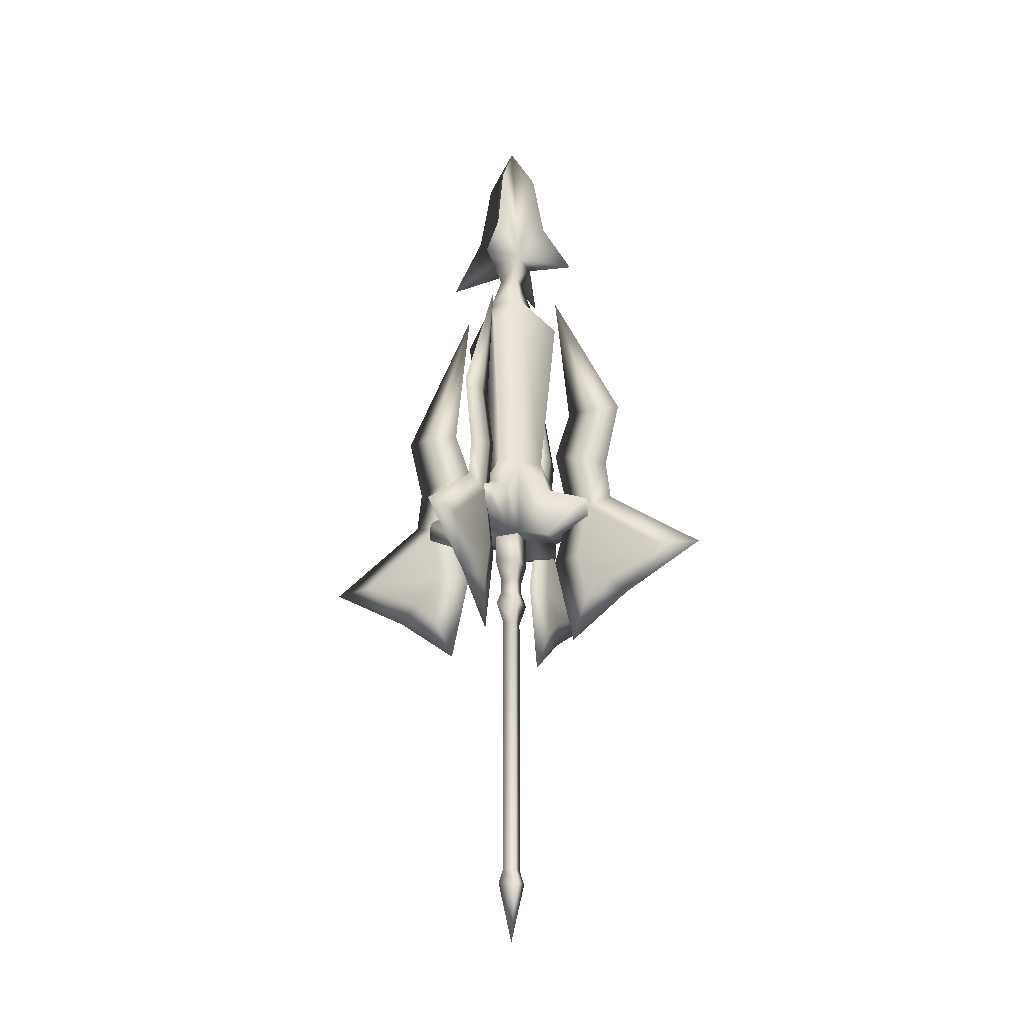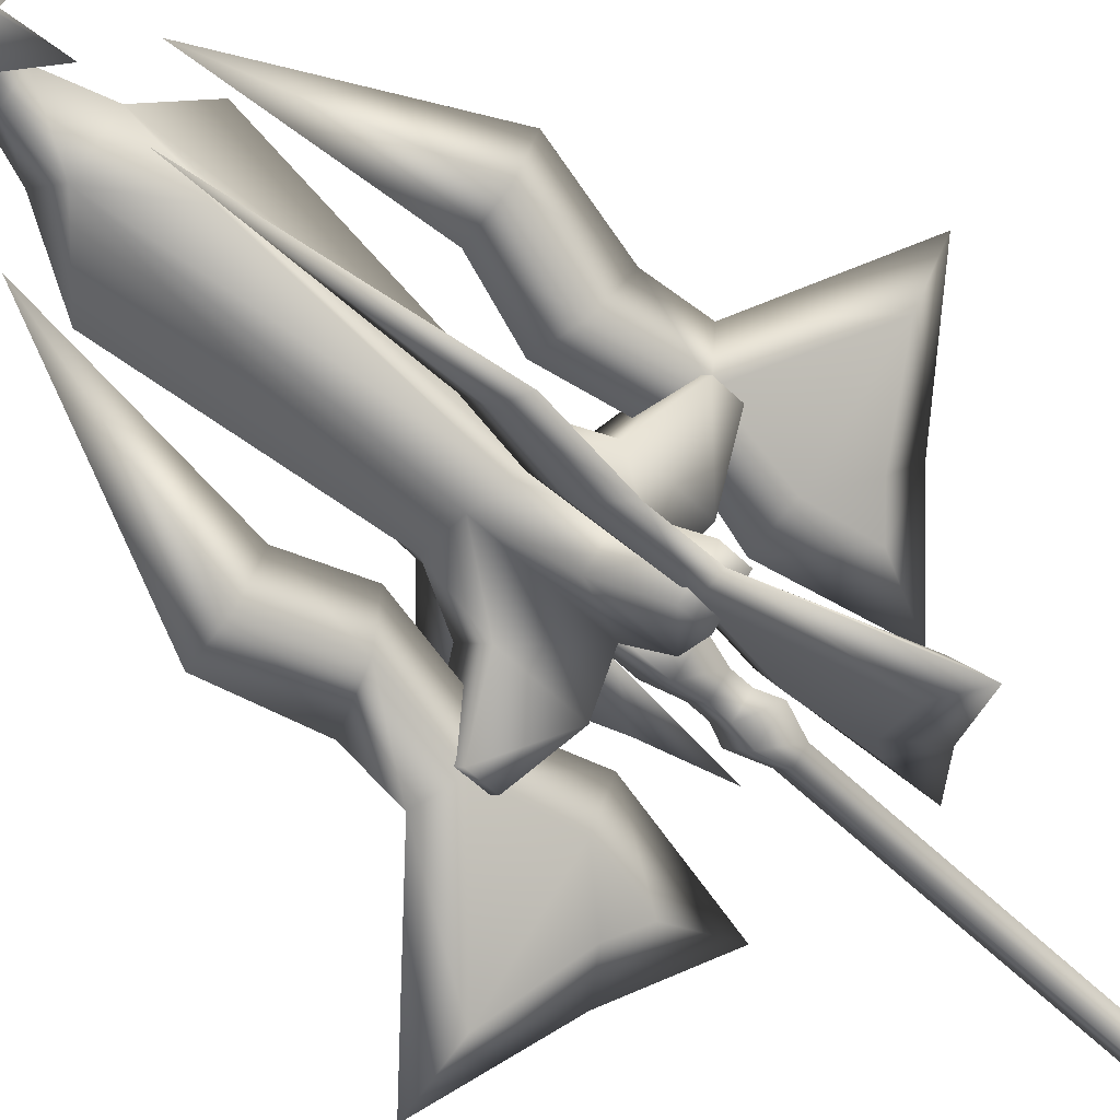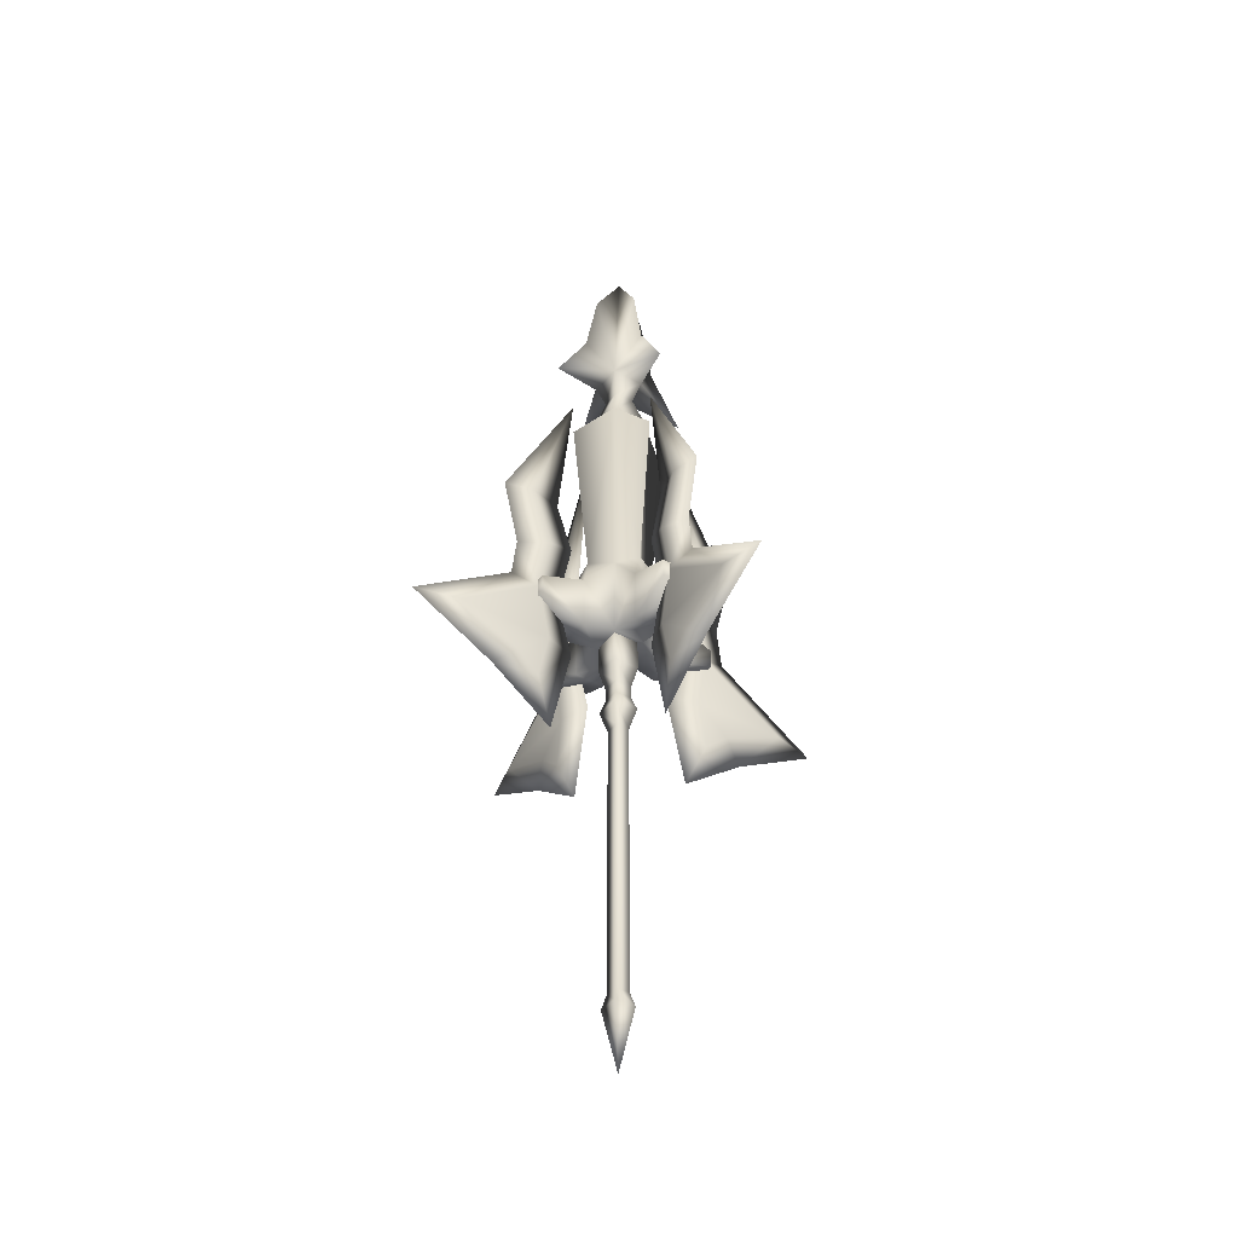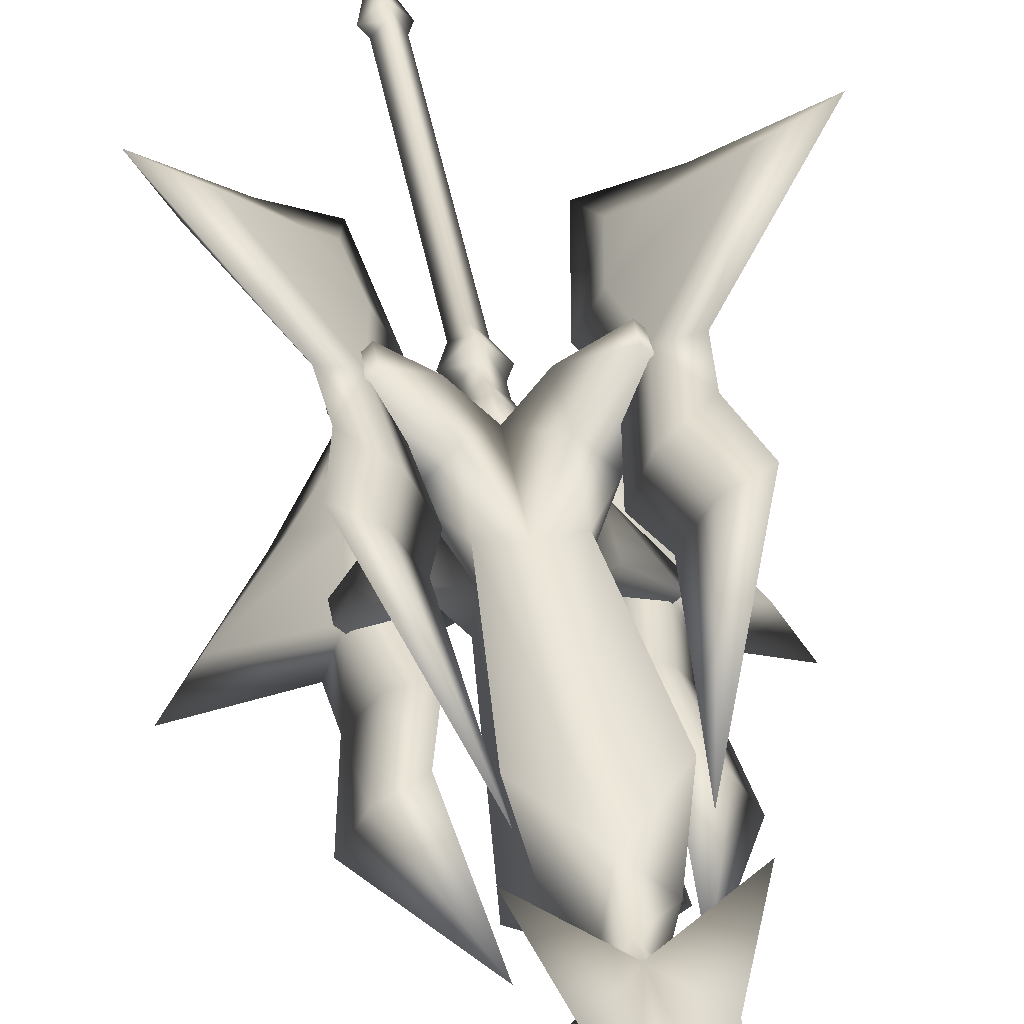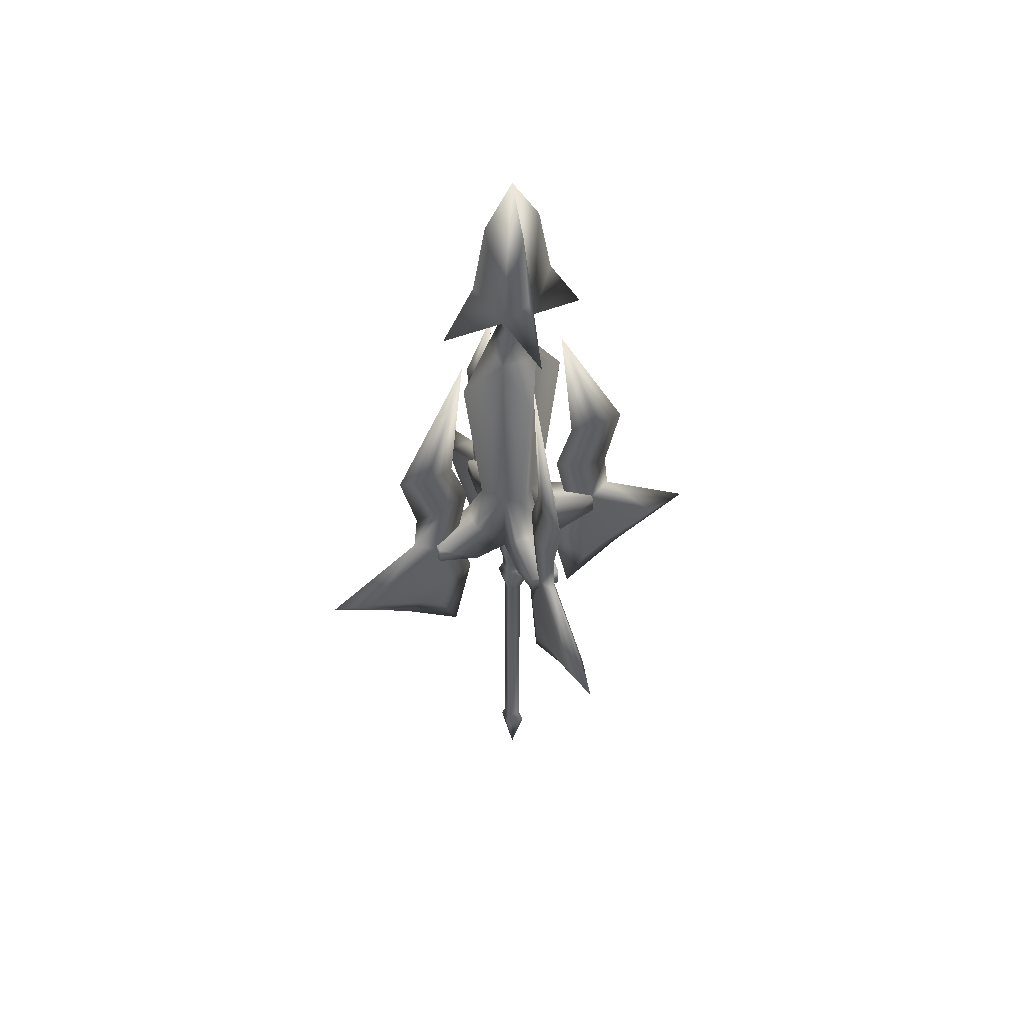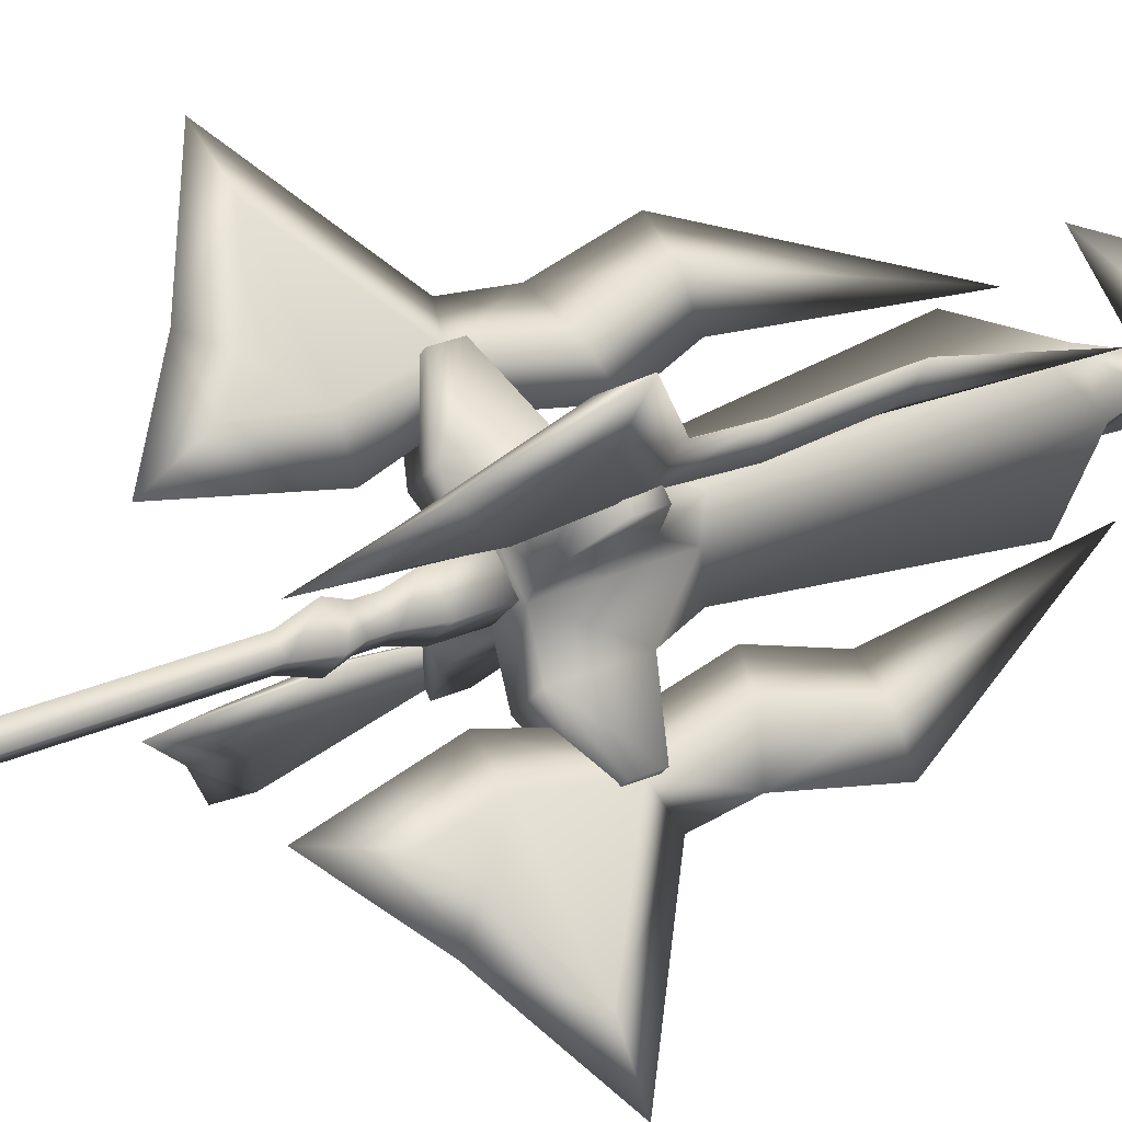
<metadata>
{"format":"obj","ext":"obj","renderer":"f3d","projection":"perspective","resolution":1024,"background":"white","views":[{"elev":-23.4,"azim":-22.0,"up":"+Y"},{"elev":-54.3,"azim":-136.3,"up":"+Z"},{"elev":-41.6,"azim":-79.0,"up":"+Y"},{"elev":36.0,"azim":171.3,"up":"+Z"},{"elev":50.7,"azim":-158.1,"up":"+Y"},{"elev":25.9,"azim":54.0,"up":"+Z"}]}
</metadata>
<code>
o MDL_w22ln06_bod00.001
v 0 0.5303 0.0666
v 0 0.5303 -0.0666
v -0.0666 0.5303 0
v 0.0666 0.5303 0
v -0.0353 -0.3497 -0
v -0.0353 0.15 0
v 0 -0.3497 0.0353
v 0 0.15 -0.0353
v 0 0.15 0.0353
v 0.0353 -0.35 -0
v 0 -0.35 -0.0353
v 0.0353 0.15 0
v 0.0353 -0.85 -0
v 0.0525 -0.9 -0
v 0 -0.85 0.0353
v 0 -0.9 -0.0525
v 0 -0.9 0.0525
v 0 -1.12 -0
v -0.0525 -0.9 -0
v 0 -0.85 -0.0353
v -0.0353 -0.85 -0
v -0.0641 0.23 0
v 0 0.23 -0.0641
v 0 0.23 0.0641
v -0.0441 0.28 0
v 0 0.28 0.0441
v 0.0641 0.23 0
v 0 0.28 -0.0437
v 0.0437 0.28 0
v -0.0441 0.33 0
v 0 0.33 -0.0437
v 0 0.33 0.0441
v 0.0437 0.33 0
v -0.0666 0.4069 0
v 0 0.4069 -0.0666
v 0 0.4069 0.0666
v 0.0666 0.4069 0
f 1 2 3
f 2 1 4
f 5 7 6
f 6 8 5
f 9 6 7
f 7 10 9
f 11 5 8
f 8 12 11
f 10 11 12
f 12 9 10
f 13 15 14
f 14 16 13
f 17 14 15
f 14 17 18
f 19 18 17
f 20 13 16
f 16 19 20
f 21 20 19
f 19 17 21
f 21 17 15
f 14 18 16
f 18 19 16
f 6 9 22
f 22 23 6
f 24 22 9
f 22 24 25
f 26 25 24
f 8 6 23
f 23 27 8
f 12 8 27
f 27 24 12
f 12 24 9
f 23 22 28
f 28 29 23
f 28 22 25
f 27 23 29
f 29 26 27
f 27 26 24
f 25 26 30
f 30 31 25
f 32 30 26
f 26 29 32
f 28 25 31
f 31 33 28
f 29 28 33
f 33 32 29
f 30 32 34
f 34 35 30
f 36 34 32
f 32 33 36
f 31 30 35
f 35 37 31
f 33 31 37
f 37 36 33
f 34 36 3
f 3 2 34
f 1 3 36
f 36 37 1
f 35 34 2
f 2 4 35
f 37 35 4
f 4 1 37
f 20 21 11
f 11 10 20
f 5 11 21
f 21 15 5
f 7 5 15
f 15 13 7
f 10 7 13
f 13 20 10
o MDL_w22ln06_bod01.001
v 0.0012 0.8304 0.0819
v 0.0887 0.6854 0.1694
v 0.0938 0.8304 0.0944
v 0.0012 0.5198 0.085
v -0.0856 0.6854 0.1694
v 0.0012 1.594 0.0988
v 0.1425 1.449 0.1425
v -0.0906 0.8304 0.0944
v 0.1688 0.6854 0.0894
v 0.0819 0.8304 0.0019
v 0.085 0.5198 0.0019
v 0.1688 0.4898 0.0887
v 0.0981 1.594 0.0019
v 0.0938 0.8304 -0.0906
v 0.1425 1.449 -0.1388
v 0.0012 1.594 -0.0944
v 0.2862 0.621 0.2062
v 0.2056 0.621 0.2862
v 0.2862 0.551 0.2062
v 0.2056 0.551 0.2862
v 0.0887 0.4898 0.1688
v 0.1444 1.578 0.145
v 0.185 1.034 0.1856
v 0.2456 1.034 0.2825
v 0.2819 1.034 0.2456
v 0.2962 0.7848 0.2969
v 0.1937 0.8204 0.2319
v 0.3381 1.034 0.3381
v 0.1412 0.8554 0.1419
v 0.2225 0.596 0.2644
v 0.19 0.3829 0.2406
v 0.1363 0.3829 0.1369
v 0.2169 0.2123 0.2587
v 0.1781 0.5941 0.1787
v 0.565 0.3829 0.565
v 0.4263 0.3829 0.4812
v 0.3088 0.6335 0.3088
v 0.35 0.2141 0.3506
v 0.2688 0.2785 0.3219
v 0.0019 0.5198 -0.0812
v -0.0812 0.5198 0.0019
v 0.0012 2.4 0.0019
v -0.0706 2.228 0.0744
v 0.0012 1.812 0.0875
v -0.0838 1.812 0.0019
v -0.105 1.964 0.1081
v -0.1906 1.748 0.1944
v 0.0525 1.724 0.0019
v 0.0012 1.724 0.0531
v 0.0869 1.812 0.0019
v -0.0494 1.724 0.0019
v -0.095 1.594 0.0019
v 0.0012 1.724 -0.0487
v 0.0012 1.812 -0.0837
v 0.1887 0.0441 0.1887
v 0.2319 0.8204 0.1937
v 0.2644 0.596 0.2225
v 0.4806 0.3829 0.4263
v 0.24 0.3829 0.1906
v 0.3219 0.2785 0.2688
v 0.2587 0.2123 0.2175
v 0.1688 0.6854 -0.085
v 0.0887 0.6854 -0.165
v 0.0019 0.8304 -0.0781
v 0.0887 0.4898 -0.165
v -0.0906 0.8304 -0.0906
v -0.1388 1.449 -0.1388
v 0.2062 0.621 -0.2825
v 0.2862 0.621 -0.2025
v 0.2062 0.551 -0.2825
v 0.1688 0.4898 -0.085
v 0.2862 0.551 -0.2025
v 0.1444 1.578 -0.1412
v 0.185 1.034 -0.1813
v 0.2819 1.034 -0.2419
v 0.2456 1.034 -0.2781
v 0.2962 0.7848 -0.2925
v 0.2319 0.8204 -0.19
v 0.3381 1.034 -0.3344
v 0.1412 0.8554 -0.1381
v 0.2644 0.596 -0.2188
v 0.2406 0.3829 -0.1869
v 0.1363 0.3829 -0.1331
v 0.2587 0.2123 -0.2138
v 0.1781 0.5941 -0.175
v 0.565 0.3829 -0.5612
v 0.4806 0.3829 -0.4219
v 0.3081 0.6335 -0.305
v 0.35 0.2141 -0.3469
v 0.3219 0.2785 -0.265
v 0.1887 0.0441 -0.185
v 0.1931 0.8204 -0.2281
v 0.2225 0.596 -0.2606
v 0.19 0.3829 -0.2369
v 0.4256 0.3829 -0.4769
v 0.2681 0.2785 -0.3181
v 0.2169 0.2123 -0.255
v -0.0856 0.6854 -0.165
v -0.1656 0.6854 -0.085
v -0.0781 0.8304 0.0019
v -0.1656 0.4898 -0.085
v -0.1388 1.449 0.1425
v -0.2825 0.621 -0.2025
v -0.2025 0.621 -0.2825
v -0.2825 0.551 -0.2025
v -0.2025 0.551 -0.2825
v -0.0856 0.4898 -0.165
v -0.1412 1.578 -0.1412
v -0.1819 1.034 -0.1813
v -0.2425 1.034 -0.2788
v -0.2788 1.034 -0.2419
v -0.2931 0.7848 -0.2925
v -0.19 0.8204 -0.2281
v -0.3344 1.034 -0.3344
v -0.1381 0.8554 -0.1381
v -0.2194 0.596 -0.2606
v -0.1869 0.3829 -0.2369
v -0.1331 0.3829 -0.1331
v -0.2138 0.2123 -0.255
v -0.175 0.5941 -0.175
v -0.5612 0.3829 -0.5612
v -0.4225 0.3829 -0.4775
v -0.305 0.6335 -0.305
v -0.3469 0.2141 -0.3469
v -0.265 0.2785 -0.3181
v -0.1856 0.0441 -0.185
v -0.2281 0.8204 -0.19
v -0.2612 0.596 -0.2188
v -0.4775 0.3829 -0.4225
v -0.2369 0.3829 -0.1863
v -0.3187 0.2785 -0.265
v -0.2556 0.2123 -0.2131
v -0.1656 0.6854 0.0894
v -0.2025 0.621 0.2862
v -0.2825 0.621 0.2062
v -0.2025 0.551 0.2862
v -0.165 0.4898 0.0887
v -0.085 0.4898 0.1688
v -0.2825 0.551 0.2062
v -0.1412 1.578 0.145
v -0.1819 1.034 0.1856
v -0.2788 1.034 0.2456
v -0.2425 1.034 0.2825
v -0.2931 0.7848 0.2969
v -0.2281 0.8204 0.1937
v -0.3344 1.034 0.3381
v -0.1381 0.8554 0.1419
v -0.2612 0.596 0.2225
v -0.2369 0.3829 0.1906
v -0.1331 0.3829 0.1369
v -0.2556 0.2123 0.2175
v -0.175 0.5941 0.1787
v -0.5612 0.3829 0.565
v -0.4769 0.3829 0.4256
v -0.305 0.6335 0.3088
v -0.3469 0.2141 0.3506
v -0.3187 0.2785 0.2688
v -0.1856 0.0441 0.1887
v -0.19 0.8204 0.2319
v -0.2194 0.596 0.2644
v -0.4219 0.3829 0.4806
v -0.1869 0.3829 0.2406
v -0.265 0.2785 0.3225
v -0.2138 0.2123 0.2587
v -0.0706 2.228 -0.0706
v -0.105 1.964 -0.1044
v -0.1906 1.748 -0.1906
v 0.0744 2.228 0.0744
v 0.1081 1.964 0.1081
v 0.1937 1.748 0.1944
v 0.0744 2.228 -0.0706
v 0.1081 1.964 -0.1044
v 0.1937 1.748 -0.1906
f 38 39 40
f 39 38 41
f 42 41 38
f 43 40 44
f 40 43 38
f 45 38 43
f 46 47 40
f 47 46 48
f 49 48 46
f 50 40 47
f 47 51 50
f 52 50 51
f 51 53 52
f 50 44 40
f 44 50 43
f 40 39 46
f 54 39 55
f 55 56 54
f 54 46 39
f 57 49 56
f 49 57 58
f 55 57 56
f 49 41 48
f 41 49 58
f 49 54 56
f 54 49 46
f 55 58 57
f 58 55 39
f 58 39 41
f 59 60 61
f 60 59 62
f 63 61 64
f 61 63 65
f 62 65 63
f 64 60 66
f 66 67 64
f 64 61 60
f 68 67 69
f 69 70 68
f 69 67 71
f 72 74 73
f 73 75 72
f 67 73 74
f 74 63 67
f 75 73 76
f 76 70 75
f 66 71 67
f 67 63 64
f 41 77 48
f 77 41 78
f 79 80 81
f 80 79 82
f 83 84 81
f 84 83 82
f 80 82 83
f 81 84 82
f 80 83 81
f 85 43 50
f 43 85 86
f 87 86 85
f 86 87 81
f 88 53 89
f 53 88 90
f 82 90 88
f 90 82 91
f 86 89 43
f 89 86 88
f 81 88 86
f 88 81 82
f 90 50 53
f 50 90 85
f 91 85 90
f 85 91 87
f 59 61 65
f 68 73 67
f 73 68 76
f 75 70 92
f 69 92 70
f 68 70 76
f 63 93 62
f 93 63 94
f 74 94 63
f 94 74 95
f 72 95 74
f 60 93 66
f 93 60 62
f 94 69 71
f 69 94 96
f 75 95 72
f 95 75 97
f 66 94 71
f 94 66 93
f 59 65 62
f 96 94 95
f 96 95 97
f 75 98 97
f 98 75 92
f 98 69 96
f 69 98 92
f 96 97 98
f 47 99 51
f 99 47 48
f 100 101 51
f 101 100 77
f 102 77 100
f 53 51 101
f 101 103 53
f 104 53 103
f 103 89 104
f 52 53 50
f 51 99 100
f 105 99 106
f 106 107 105
f 105 100 99
f 107 108 102
f 108 107 109
f 106 109 107
f 102 48 77
f 48 102 108
f 102 105 107
f 105 102 100
f 106 108 109
f 108 106 99
f 108 99 48
f 110 111 112
f 111 110 113
f 114 112 115
f 112 114 116
f 113 116 114
f 115 111 117
f 117 118 115
f 115 112 111
f 119 118 120
f 120 121 119
f 120 118 122
f 123 125 124
f 124 126 123
f 118 124 125
f 125 114 118
f 126 124 127
f 127 121 126
f 117 122 118
f 118 114 115
f 110 112 116
f 119 124 118
f 124 119 127
f 126 121 128
f 120 128 121
f 119 121 127
f 114 129 113
f 111 129 117
f 129 111 113
f 130 120 122
f 120 130 131
f 125 132 130
f 132 125 123
f 126 132 123
f 132 126 133
f 117 130 122
f 130 117 129
f 125 129 114
f 129 125 130
f 110 116 113
f 131 130 132
f 131 132 133
f 126 134 133
f 134 126 128
f 134 120 131
f 120 134 128
f 131 133 134
f 101 135 103
f 135 101 77
f 136 137 103
f 137 136 78
f 138 78 136
f 89 103 137
f 137 45 89
f 139 89 45
f 45 43 139
f 104 89 53
f 103 135 136
f 140 135 141
f 141 142 140
f 140 136 135
f 143 138 142
f 142 141 143
f 143 144 138
f 138 77 78
f 77 138 144
f 138 140 142
f 140 138 136
f 141 144 143
f 144 141 135
f 144 135 77
f 145 146 147
f 146 145 148
f 149 147 150
f 147 149 151
f 148 151 149
f 150 146 152
f 152 153 150
f 150 147 146
f 154 153 155
f 155 156 154
f 155 153 157
f 158 160 159
f 159 161 158
f 153 159 160
f 160 149 153
f 161 159 162
f 162 156 161
f 152 157 153
f 153 149 150
f 145 147 151
f 154 159 153
f 159 154 162
f 161 156 163
f 155 163 156
f 154 156 162
f 149 164 148
f 164 149 165
f 160 165 149
f 165 160 166
f 158 166 160
f 146 164 152
f 164 146 148
f 165 155 157
f 155 165 167
f 161 166 158
f 166 161 168
f 152 165 157
f 165 152 164
f 145 151 148
f 167 165 166
f 167 166 168
f 161 169 168
f 169 161 163
f 169 155 167
f 155 169 163
f 167 168 169
f 137 170 45
f 170 137 78
f 38 45 42
f 139 43 89
f 45 170 42
f 171 170 172
f 172 173 171
f 171 42 170
f 173 174 175
f 174 173 176
f 172 176 173
f 175 78 41
f 78 175 174
f 175 171 173
f 171 175 42
f 175 41 42
f 172 174 176
f 174 172 170
f 174 170 78
f 177 178 179
f 178 177 180
f 181 179 182
f 179 181 183
f 180 183 181
f 182 178 184
f 184 185 182
f 182 179 178
f 186 185 187
f 187 188 186
f 187 185 189
f 190 192 191
f 191 193 190
f 185 191 192
f 192 181 185
f 193 191 194
f 194 188 193
f 184 189 185
f 185 181 182
f 177 179 183
f 186 191 185
f 191 186 194
f 193 188 195
f 187 195 188
f 186 188 194
f 181 196 180
f 196 181 197
f 192 197 181
f 197 192 198
f 190 198 192
f 178 196 184
f 196 178 180
f 197 187 189
f 187 197 199
f 193 198 190
f 198 193 200
f 184 197 189
f 197 184 196
f 177 183 180
f 199 197 198
f 199 198 200
f 193 201 200
f 201 193 195
f 201 187 199
f 187 201 195
f 199 200 201
f 79 202 82
f 202 79 91
f 203 204 82
f 204 203 91
f 202 91 203
f 82 204 91
f 202 203 82
f 79 205 87
f 205 79 81
f 206 207 87
f 207 206 81
f 205 81 206
f 87 207 81
f 205 206 87
f 79 208 91
f 208 79 87
f 209 210 91
f 210 209 87
f 208 87 209
f 91 210 87
f 208 209 91

</code>
